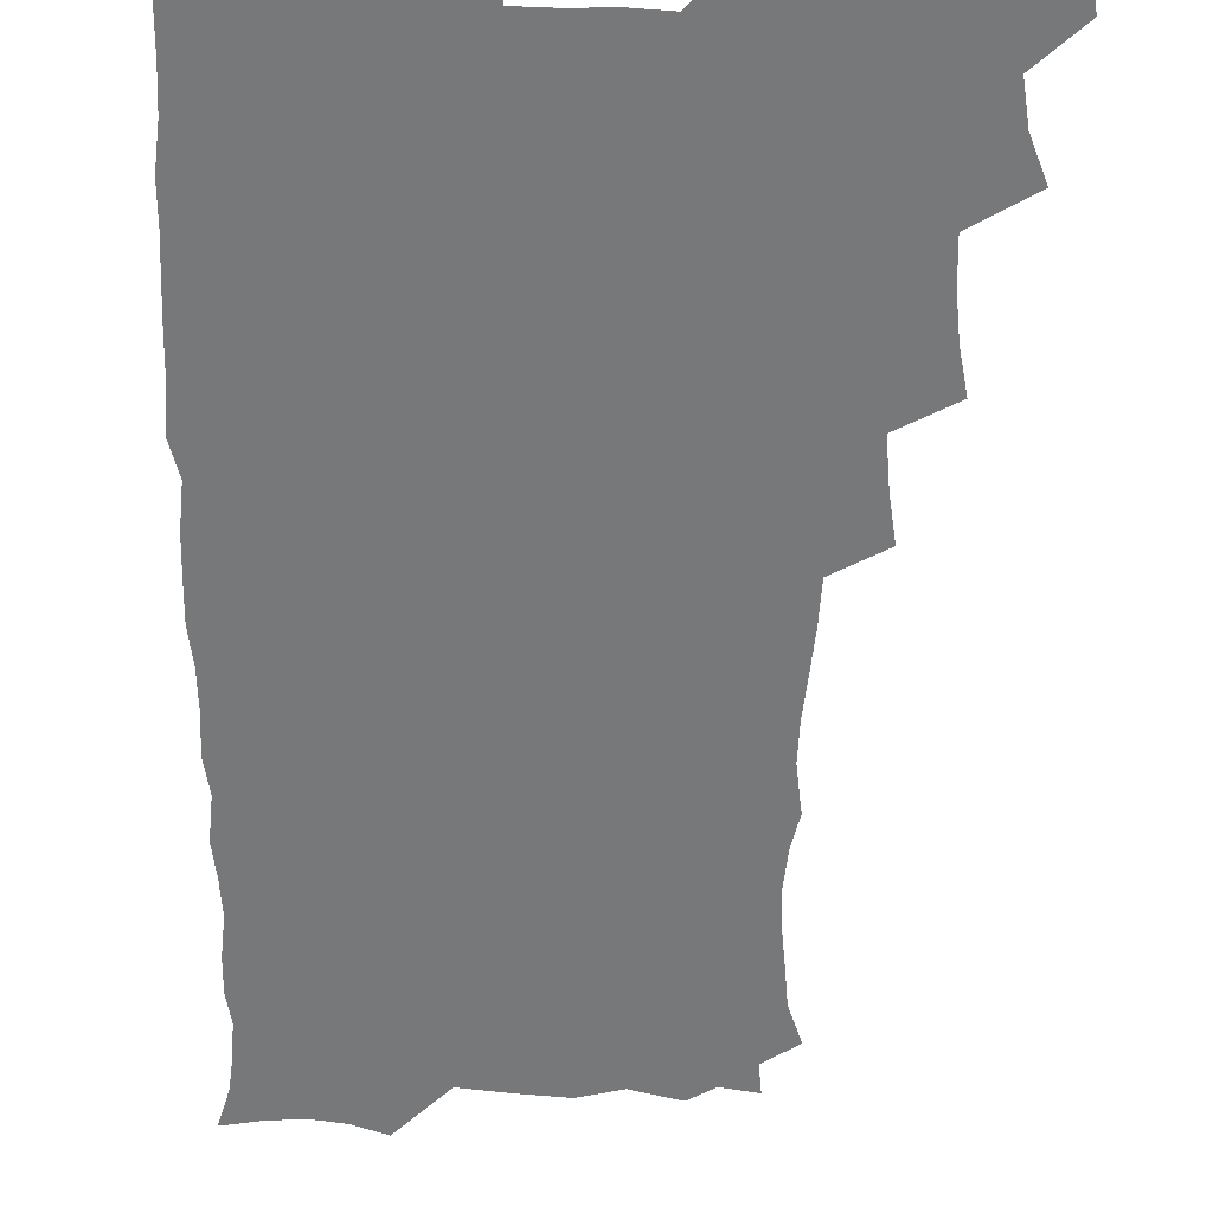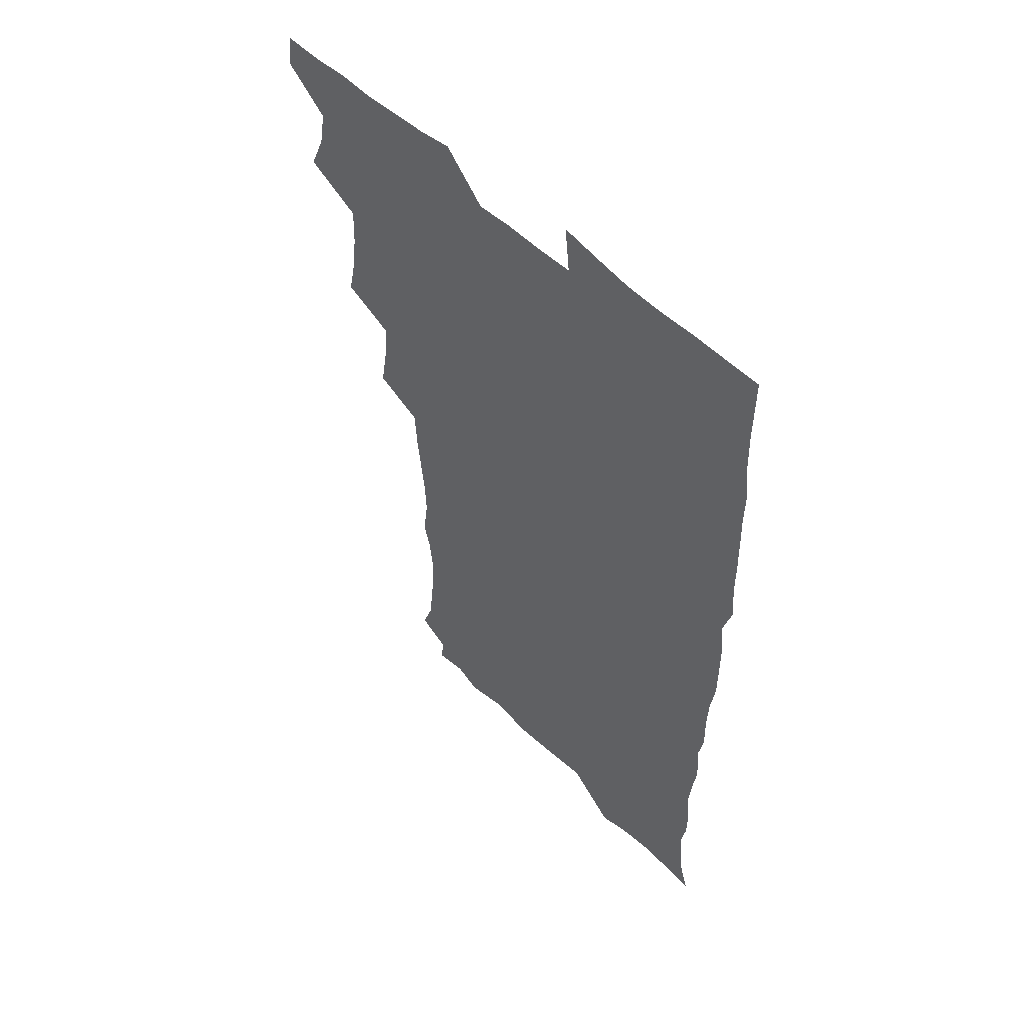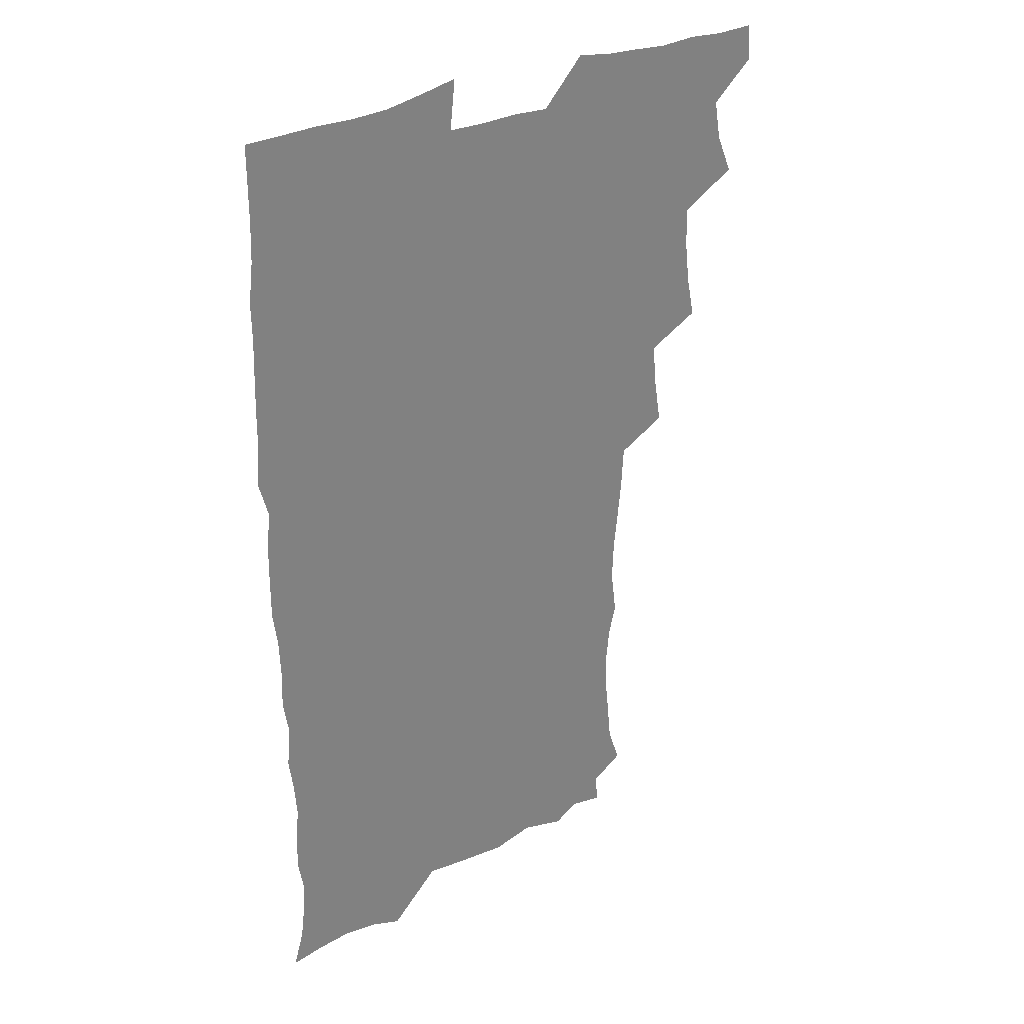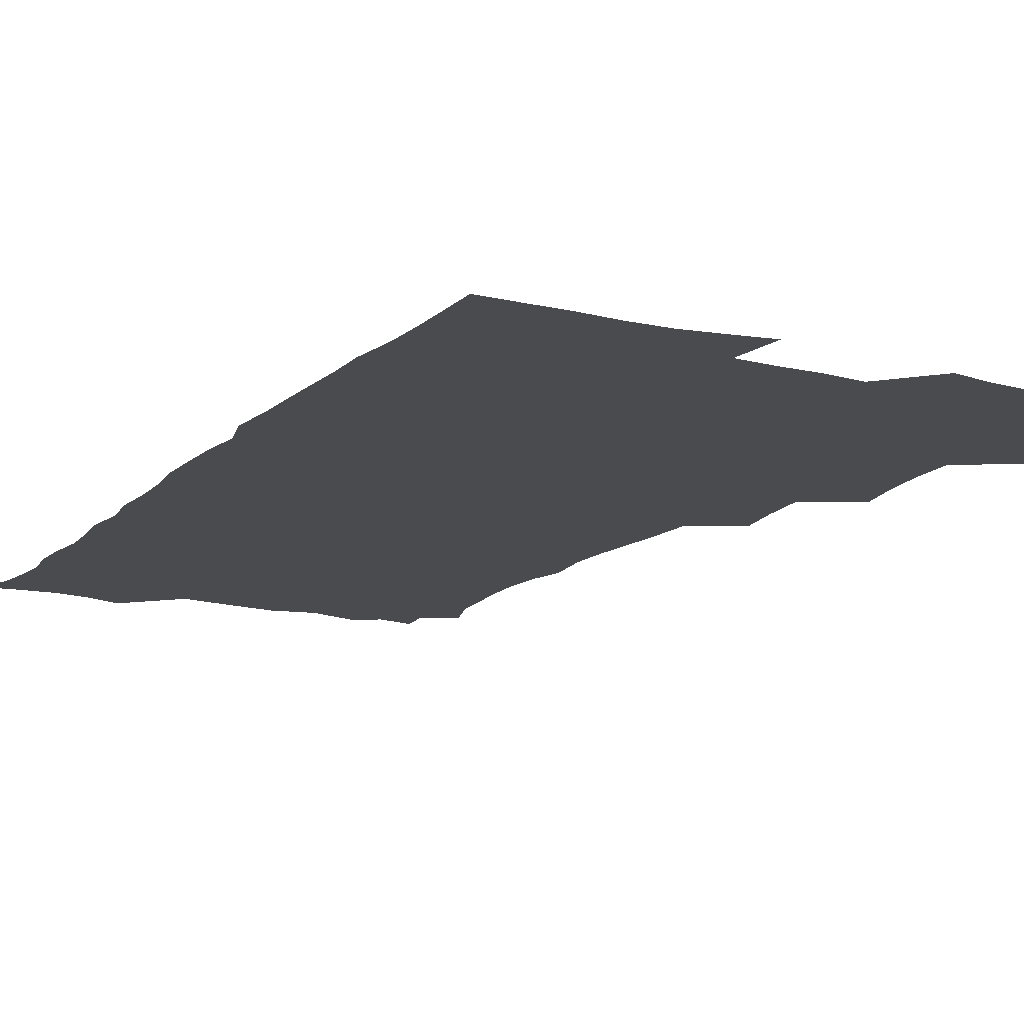
<metadata>
{"format":"obj","ext":"obj","renderer":"f3d","projection":"perspective","resolution":1024,"background":"white","views":[{"elev":-57.4,"azim":179.2,"up":"+Z"},{"elev":55.1,"azim":45.2,"up":"+Y"},{"elev":30.9,"azim":144.7,"up":"+Y"},{"elev":-14.2,"azim":151.5,"up":"+Z"}]}
</metadata>
<code>
v 463.9 555.4 0
v 465.4 570 0
v 471.9 507.2 0
v 478.5 523.5 0
v 481.2 539.4 0
v 482.2 554.4 0
v 481.3 569.6 0
v 488.6 443.3 0
v 492.1 460.2 0
v 494 476.8 0
v 494.6 493.8 0
v 498.4 510.5 0
v 497.8 524.9 0
v 497.6 539.6 0
v 497.4 554.4 0
v 495.9 570.8 0
v 505.4 395.4 0
v 508.3 413.3 0
v 510.2 431.9 0
v 511.3 448.7 0
v 511.5 464.2 0
v 508.9 478.4 0
v 512.6 495.7 0
v 513.9 511 0
v 513.4 525.1 0
v 512.8 539.8 0
v 512 555 0
v 511.5 570 0
v 523.3 211.6 0
v 528.5 226.9 0
v 529.9 240.4 0
v 531.5 255.9 0
v 532.2 272.8 0
v 530.7 288.2 0
v 527.7 300.9 0
v 530.1 319.4 0
v 529.5 335.4 0
v 527.9 351.2 0
v 526.3 367.4 0
v 525.3 384.6 0
v 525.3 401.5 0
v 526.1 418.3 0
v 526.1 434 0
v 527.6 450.7 0
v 528.7 466.7 0
v 528.2 481.5 0
v 527.4 496.2 0
v 527.6 510.8 0
v 527.8 525.3 0
v 527.9 539.8 0
v 526.7 555.6 0
v 525.9 571.2 0
v 535.3 190.7 0
v 536.6 202.7 0
v 539.4 216.6 0
v 545.7 235.3 0
v 547 250.9 0
v 547.7 266.7 0
v 546.5 280.5 0
v 546.5 296.2 0
v 544.8 310.2 0
v 546.5 328.4 0
v 544.5 342.2 0
v 544 358.1 0
v 543.5 374 0
v 542.1 389 0
v 542.1 405.1 0
v 543.8 422.3 0
v 543.5 437.2 0
v 542.8 451.7 0
v 543.1 466.9 0
v 543.6 482 0
v 543.8 496.6 0
v 543.9 511 0
v 543.8 525.3 0
v 542.6 540.3 0
v 541.2 556.3 0
v 540 572 0
v 549.3 193.2 0
v 554.9 208.5 0
v 559 225.7 0
v 560.4 240.6 0
v 562.4 257.5 0
v 562.3 272.2 0
v 561.6 286.4 0
v 560.8 300.8 0
v 560 315.4 0
v 560.9 332.8 0
v 560 347.2 0
v 559.7 362.5 0
v 558.1 376.5 0
v 557.5 391.5 0
v 557.2 406.7 0
v 558.5 423.3 0
v 558.4 438.1 0
v 557.9 452.5 0
v 558.6 467.9 0
v 558.8 482.5 0
v 558.9 496.9 0
v 559.3 511 0
v 559.3 524.7 0
v 557.9 539.6 0
v 555.8 556.4 0
v 553.6 574.3 0
v 559.6 187.1 0
v 571.3 213 0
v 574.4 229.6 0
v 574.9 244.2 0
v 575.7 259.6 0
v 575.4 273.8 0
v 575.1 288.7 0
v 574.4 302.8 0
v 574.6 319 0
v 574.4 334.4 0
v 574.4 349.8 0
v 574.1 364.6 0
v 573.6 379.3 0
v 573.6 394.6 0
v 573.4 409.6 0
v 572.7 423.6 0
v 572.8 438.4 0
v 572.5 452.9 0
v 573.5 468.5 0
v 572.9 482.5 0
v 573.5 497.2 0
v 573.7 511.2 0
v 573.2 525.1 0
v 572.3 539.8 0
v 570.7 555.4 0
v 578.2 192 0
v 586.6 215.4 0
v 589.3 233.3 0
v 589 246.1 0
v 589.3 261 0
v 589.2 275.9 0
v 588.5 289.6 0
v 588.3 304.7 0
v 588.2 320 0
v 588 334.9 0
v 588.1 351.3 0
v 587.9 364.7 0
v 588.1 380.8 0
v 587.9 395.5 0
v 587.6 410 0
v 588.1 425.3 0
v 587 438.9 0
v 587.7 454.4 0
v 587.8 468.8 0
v 587.5 482.9 0
v 587.6 497.2 0
v 587.7 511.2 0
v 587.4 525.6 0
v 586.7 540.6 0
v 585.5 556.3 0
v 595.1 187.9 0
v 601.1 214.9 0
v 602.4 231.6 0
v 602.4 245.3 0
v 602.6 261.4 0
v 602.7 277 0
v 602.5 291.6 0
v 602.4 306.8 0
v 602.4 322.1 0
v 602 336.1 0
v 601.8 349.4 0
v 601.8 365.6 0
v 602 381 0
v 602 396.1 0
v 601.8 410.1 0
v 602 425.9 0
v 601.6 439.6 0
v 602.1 455 0
v 601.9 468.9 0
v 601.7 482.9 0
v 601.6 496.8 0
v 602.1 511.3 0
v 602 525.6 0
v 601.9 540.1 0
v 601.1 555.9 0
v 614.5 189.7 0
v 615.9 213.1 0
v 616.3 232.3 0
v 616.4 247 0
v 616.2 261.6 0
v 616.3 277.7 0
v 616.1 291.4 0
v 616 306.6 0
v 616 321.5 0
v 615.8 336.5 0
v 615.6 350.7 0
v 615.6 366.3 0
v 616.2 379.6 0
v 616 395.2 0
v 616 409.7 0
v 615.9 425.6 0
v 615.9 440.2 0
v 616 454.8 0
v 616.1 469 0
v 616.4 483.2 0
v 616.7 497.4 0
v 616.4 511.5 0
v 616.5 525.6 0
v 616.6 539.7 0
v 616.3 556.3 0
v 614.1 576.6 0
v 633.3 191.9 0
v 630.8 214.6 0
v 630.1 231.5 0
v 629.8 247.7 0
v 629.9 261.8 0
v 629.6 277.9 0
v 629.6 292 0
v 629.5 307.2 0
v 629.7 321.6 0
v 629.6 337.2 0
v 629.5 351.9 0
v 629.9 364.3 0
v 629.9 381.6 0
v 629.8 396.2 0
v 630.1 409.8 0
v 630 425.3 0
v 630 439.9 0
v 629.8 454.9 0
v 630.2 468.6 0
v 631 482.3 0
v 630.7 497.7 0
v 630.8 511.5 0
v 631 525.5 0
v 631 540.1 0
v 631 554.6 0
v 628.9 573.6 0
v 653.7 171.3 0
v 647.4 194.7 0
v 645.2 213.5 0
v 644 230.8 0
v 643.7 245.9 0
v 643.1 263 0
v 642.9 277.9 0
v 643.1 292 0
v 643.7 304.9 0
v 642.8 323.5 0
v 643.4 336.4 0
v 643.1 352 0
v 643.5 365.9 0
v 643.7 380.4 0
v 643.5 395.2 0
v 644.6 408.5 0
v 643.8 425.4 0
v 644.3 439.2 0
v 644.3 453.9 0
v 644.6 468.1 0
v 645 482.4 0
v 645 497.3 0
v 645.5 511.5 0
v 645.4 525.7 0
v 645.5 540.3 0
v 645.4 554.9 0
v 644.7 570.8 0
v 667 176 0
v 662.3 194.2 0
v 659.4 212.6 0
v 657.7 230 0
v 657.3 245 0
v 656.5 261.4 0
v 656.7 275.8 0
v 656.1 291.8 0
v 657.2 304.8 0
v 656.6 321.2 0
v 656.7 336.1 0
v 656.9 350.7 0
v 657.7 364.3 0
v 657.5 379.7 0
v 659.1 393 0
v 658.1 409.7 0
v 658.1 424.3 0
v 658.5 438.5 0
v 658.9 452.9 0
v 658.8 467.7 0
v 659.4 481.6 0
v 658.5 498.1 0
v 659.5 511.4 0
v 660 525.7 0
v 660.1 540.2 0
v 660.2 555.3 0
v 660.2 570.2 0
v 680.7 178 0
v 676.5 194 0
v 674.2 210.1 0
v 672.4 226.5 0
v 671.2 242.9 0
v 671.8 256.7 0
v 670.8 273.1 0
v 670.9 288 0
v 671.1 302.8 0
v 670.6 318.6 0
v 672.9 331.3 0
v 671.3 348.4 0
v 671.1 363.6 0
v 672 377.7 0
v 673.1 391.8 0
v 672.8 407.6 0
v 673.8 421.7 0
v 673.3 437.2 0
v 673 452.3 0
v 673.5 466.8 0
v 673.7 481.5 0
v 673.1 496.7 0
v 675 510.7 0
v 674.4 526 0
v 674.4 539.9 0
v 675.3 555.2 0
v 675.4 570.8 0
v 694.9 176.9 0
v 691.8 191 0
v 687.9 208.3 0
v 686.4 223.7 0
v 686.6 237.9 0
v 685.7 253.5 0
v 685.8 268.2 0
v 686.5 282.7 0
v 685.9 298.8 0
v 685 315 0
v 686.4 329.1 0
v 687.2 343.8 0
v 686.6 359.7 0
v 689.2 373.2 0
v 687.6 389.8 0
v 688.8 404.2 0
v 688.7 419.7 0
v 687.9 435.7 0
v 687.6 450.7 0
v 689 464.9 0
v 689.6 479.8 0
v 690.7 494.6 0
v 689.5 510.6 0
v 690.1 525.2 0
v 690.4 540.1 0
v 690.2 555 0
v 690.6 570.4 0
v 709 174.6 0
v 704.5 189.8 0
v 702.8 203.4 0
v 702 217.3 0
v 704.1 229.4 0
v 704.2 243.7 0
v 702.6 259.9 0
v 703.7 274.1 0
v 705.6 288.1 0
v 704 305.3 0
v 706.3 319.5 0
v 705.9 335.7 0
v 706.4 351.4 0
v 708.4 365.8 0
v 708.3 381.6 0
v 708.1 397.4 0
v 706.6 414.3 0
v 710.4 428.4 0
v 709.2 444.7 0
v 709.1 460.3 0
v 708.7 476 0
v 708.2 491.8 0
v 708.4 507.3 0
v 706.5 524.1 0
v 705.9 539.9 0
v 705.9 555.1 0
v 706 570.3 0
v 706 586 0
f 5 6 1
f 1 6 2
f 6 7 2
f 11 12 3
f 3 12 4
f 12 13 4
f 4 13 5
f 13 14 5
f 5 14 6
f 14 15 6
f 6 15 7
f 15 16 7
f 19 20 8
f 8 20 9
f 20 21 9
f 9 21 10
f 21 22 10
f 10 22 11
f 22 23 11
f 11 23 12
f 23 24 12
f 12 24 13
f 24 25 13
f 13 25 14
f 25 26 14
f 14 26 15
f 26 27 15
f 15 27 16
f 27 28 16
f 40 41 17
f 17 41 18
f 41 42 18
f 18 42 19
f 42 43 19
f 19 43 20
f 43 44 20
f 20 44 21
f 44 45 21
f 21 45 22
f 45 46 22
f 22 46 23
f 46 47 23
f 23 47 24
f 47 48 24
f 24 48 25
f 48 49 25
f 25 49 26
f 49 50 26
f 26 50 27
f 50 51 27
f 27 51 28
f 51 52 28
f 54 55 29
f 29 55 30
f 55 56 30
f 30 56 31
f 56 57 31
f 31 57 32
f 57 58 32
f 32 58 33
f 58 59 33
f 33 59 34
f 59 60 34
f 34 60 35
f 60 61 35
f 35 61 36
f 61 62 36
f 36 62 37
f 62 63 37
f 37 63 38
f 63 64 38
f 38 64 39
f 64 65 39
f 39 65 40
f 65 66 40
f 40 66 41
f 66 67 41
f 41 67 42
f 67 68 42
f 42 68 43
f 68 69 43
f 43 69 44
f 69 70 44
f 44 70 45
f 70 71 45
f 45 71 46
f 71 72 46
f 46 72 47
f 72 73 47
f 47 73 48
f 73 74 48
f 48 74 49
f 74 75 49
f 49 75 50
f 75 76 50
f 50 76 51
f 76 77 51
f 51 77 52
f 77 78 52
f 53 79 54
f 79 80 54
f 54 80 55
f 80 81 55
f 55 81 56
f 81 82 56
f 56 82 57
f 82 83 57
f 57 83 58
f 83 84 58
f 58 84 59
f 84 85 59
f 59 85 60
f 85 86 60
f 60 86 61
f 86 87 61
f 61 87 62
f 87 88 62
f 62 88 63
f 88 89 63
f 63 89 64
f 89 90 64
f 64 90 65
f 90 91 65
f 65 91 66
f 91 92 66
f 66 92 67
f 92 93 67
f 67 93 68
f 93 94 68
f 68 94 69
f 94 95 69
f 69 95 70
f 95 96 70
f 70 96 71
f 96 97 71
f 71 97 72
f 97 98 72
f 72 98 73
f 98 99 73
f 73 99 74
f 99 100 74
f 74 100 75
f 100 101 75
f 75 101 76
f 101 102 76
f 76 102 77
f 102 103 77
f 77 103 78
f 103 104 78
f 79 105 80
f 105 106 80
f 80 106 81
f 106 107 81
f 81 107 82
f 107 108 82
f 82 108 83
f 108 109 83
f 83 109 84
f 109 110 84
f 84 110 85
f 110 111 85
f 85 111 86
f 111 112 86
f 86 112 87
f 112 113 87
f 87 113 88
f 113 114 88
f 88 114 89
f 114 115 89
f 89 115 90
f 115 116 90
f 90 116 91
f 116 117 91
f 91 117 92
f 117 118 92
f 92 118 93
f 118 119 93
f 93 119 94
f 119 120 94
f 94 120 95
f 120 121 95
f 95 121 96
f 121 122 96
f 96 122 97
f 122 123 97
f 97 123 98
f 123 124 98
f 98 124 99
f 124 125 99
f 99 125 100
f 125 126 100
f 100 126 101
f 126 127 101
f 101 127 102
f 127 128 102
f 102 128 103
f 128 129 103
f 103 129 104
f 105 130 106
f 130 131 106
f 106 131 107
f 131 132 107
f 107 132 108
f 132 133 108
f 108 133 109
f 133 134 109
f 109 134 110
f 134 135 110
f 110 135 111
f 135 136 111
f 111 136 112
f 136 137 112
f 112 137 113
f 137 138 113
f 113 138 114
f 138 139 114
f 114 139 115
f 139 140 115
f 115 140 116
f 140 141 116
f 116 141 117
f 141 142 117
f 117 142 118
f 142 143 118
f 118 143 119
f 143 144 119
f 119 144 120
f 144 145 120
f 120 145 121
f 145 146 121
f 121 146 122
f 146 147 122
f 122 147 123
f 147 148 123
f 123 148 124
f 148 149 124
f 124 149 125
f 149 150 125
f 125 150 126
f 150 151 126
f 126 151 127
f 151 152 127
f 127 152 128
f 152 153 128
f 128 153 129
f 153 154 129
f 130 155 131
f 155 156 131
f 131 156 132
f 156 157 132
f 132 157 133
f 157 158 133
f 133 158 134
f 158 159 134
f 134 159 135
f 159 160 135
f 135 160 136
f 160 161 136
f 136 161 137
f 161 162 137
f 137 162 138
f 162 163 138
f 138 163 139
f 163 164 139
f 139 164 140
f 164 165 140
f 140 165 141
f 165 166 141
f 141 166 142
f 166 167 142
f 142 167 143
f 167 168 143
f 143 168 144
f 168 169 144
f 144 169 145
f 169 170 145
f 145 170 146
f 170 171 146
f 146 171 147
f 171 172 147
f 147 172 148
f 172 173 148
f 148 173 149
f 173 174 149
f 149 174 150
f 174 175 150
f 150 175 151
f 175 176 151
f 151 176 152
f 176 177 152
f 152 177 153
f 177 178 153
f 153 178 154
f 178 179 154
f 155 180 156
f 180 181 156
f 156 181 157
f 181 182 157
f 157 182 158
f 182 183 158
f 158 183 159
f 183 184 159
f 159 184 160
f 184 185 160
f 160 185 161
f 185 186 161
f 161 186 162
f 186 187 162
f 162 187 163
f 187 188 163
f 163 188 164
f 188 189 164
f 164 189 165
f 189 190 165
f 165 190 166
f 190 191 166
f 166 191 167
f 191 192 167
f 167 192 168
f 192 193 168
f 168 193 169
f 193 194 169
f 169 194 170
f 194 195 170
f 170 195 171
f 195 196 171
f 171 196 172
f 196 197 172
f 172 197 173
f 197 198 173
f 173 198 174
f 198 199 174
f 174 199 175
f 199 200 175
f 175 200 176
f 200 201 176
f 176 201 177
f 201 202 177
f 177 202 178
f 202 203 178
f 178 203 179
f 203 204 179
f 180 206 181
f 206 207 181
f 181 207 182
f 207 208 182
f 182 208 183
f 208 209 183
f 183 209 184
f 209 210 184
f 184 210 185
f 210 211 185
f 185 211 186
f 211 212 186
f 186 212 187
f 212 213 187
f 187 213 188
f 213 214 188
f 188 214 189
f 214 215 189
f 189 215 190
f 215 216 190
f 190 216 191
f 216 217 191
f 191 217 192
f 217 218 192
f 192 218 193
f 218 219 193
f 193 219 194
f 219 220 194
f 194 220 195
f 220 221 195
f 195 221 196
f 221 222 196
f 196 222 197
f 222 223 197
f 197 223 198
f 223 224 198
f 198 224 199
f 224 225 199
f 199 225 200
f 225 226 200
f 200 226 201
f 226 227 201
f 201 227 202
f 227 228 202
f 202 228 203
f 228 229 203
f 203 229 204
f 229 230 204
f 204 230 205
f 230 231 205
f 232 233 206
f 206 233 207
f 233 234 207
f 207 234 208
f 234 235 208
f 208 235 209
f 235 236 209
f 209 236 210
f 236 237 210
f 210 237 211
f 237 238 211
f 211 238 212
f 238 239 212
f 212 239 213
f 239 240 213
f 213 240 214
f 240 241 214
f 214 241 215
f 241 242 215
f 215 242 216
f 242 243 216
f 216 243 217
f 243 244 217
f 217 244 218
f 244 245 218
f 218 245 219
f 245 246 219
f 219 246 220
f 246 247 220
f 220 247 221
f 247 248 221
f 221 248 222
f 248 249 222
f 222 249 223
f 249 250 223
f 223 250 224
f 250 251 224
f 224 251 225
f 251 252 225
f 225 252 226
f 252 253 226
f 226 253 227
f 253 254 227
f 227 254 228
f 254 255 228
f 228 255 229
f 255 256 229
f 229 256 230
f 256 257 230
f 230 257 231
f 257 258 231
f 232 259 233
f 259 260 233
f 233 260 234
f 260 261 234
f 234 261 235
f 261 262 235
f 235 262 236
f 262 263 236
f 236 263 237
f 263 264 237
f 237 264 238
f 264 265 238
f 238 265 239
f 265 266 239
f 239 266 240
f 266 267 240
f 240 267 241
f 267 268 241
f 241 268 242
f 268 269 242
f 242 269 243
f 269 270 243
f 243 270 244
f 270 271 244
f 244 271 245
f 271 272 245
f 245 272 246
f 272 273 246
f 246 273 247
f 273 274 247
f 247 274 248
f 274 275 248
f 248 275 249
f 275 276 249
f 249 276 250
f 276 277 250
f 250 277 251
f 277 278 251
f 251 278 252
f 278 279 252
f 252 279 253
f 279 280 253
f 253 280 254
f 280 281 254
f 254 281 255
f 281 282 255
f 255 282 256
f 282 283 256
f 256 283 257
f 283 284 257
f 257 284 258
f 284 285 258
f 259 286 260
f 286 287 260
f 260 287 261
f 287 288 261
f 261 288 262
f 288 289 262
f 262 289 263
f 289 290 263
f 263 290 264
f 290 291 264
f 264 291 265
f 291 292 265
f 265 292 266
f 292 293 266
f 266 293 267
f 293 294 267
f 267 294 268
f 294 295 268
f 268 295 269
f 295 296 269
f 269 296 270
f 296 297 270
f 270 297 271
f 297 298 271
f 271 298 272
f 298 299 272
f 272 299 273
f 299 300 273
f 273 300 274
f 300 301 274
f 274 301 275
f 301 302 275
f 275 302 276
f 302 303 276
f 276 303 277
f 303 304 277
f 277 304 278
f 304 305 278
f 278 305 279
f 305 306 279
f 279 306 280
f 306 307 280
f 280 307 281
f 307 308 281
f 281 308 282
f 308 309 282
f 282 309 283
f 309 310 283
f 283 310 284
f 310 311 284
f 284 311 285
f 311 312 285
f 286 313 287
f 313 314 287
f 287 314 288
f 314 315 288
f 288 315 289
f 315 316 289
f 289 316 290
f 316 317 290
f 290 317 291
f 317 318 291
f 291 318 292
f 318 319 292
f 292 319 293
f 319 320 293
f 293 320 294
f 320 321 294
f 294 321 295
f 321 322 295
f 295 322 296
f 322 323 296
f 296 323 297
f 323 324 297
f 297 324 298
f 324 325 298
f 298 325 299
f 325 326 299
f 299 326 300
f 326 327 300
f 300 327 301
f 327 328 301
f 301 328 302
f 328 329 302
f 302 329 303
f 329 330 303
f 303 330 304
f 330 331 304
f 304 331 305
f 331 332 305
f 305 332 306
f 332 333 306
f 306 333 307
f 333 334 307
f 307 334 308
f 334 335 308
f 308 335 309
f 335 336 309
f 309 336 310
f 336 337 310
f 310 337 311
f 337 338 311
f 311 338 312
f 338 339 312
f 313 340 314
f 340 341 314
f 314 341 315
f 341 342 315
f 315 342 316
f 342 343 316
f 316 343 317
f 343 344 317
f 317 344 318
f 344 345 318
f 318 345 319
f 345 346 319
f 319 346 320
f 346 347 320
f 320 347 321
f 347 348 321
f 321 348 322
f 348 349 322
f 322 349 323
f 349 350 323
f 323 350 324
f 350 351 324
f 324 351 325
f 351 352 325
f 325 352 326
f 352 353 326
f 326 353 327
f 353 354 327
f 327 354 328
f 354 355 328
f 328 355 329
f 355 356 329
f 329 356 330
f 356 357 330
f 330 357 331
f 357 358 331
f 331 358 332
f 358 359 332
f 332 359 333
f 359 360 333
f 333 360 334
f 360 361 334
f 334 361 335
f 361 362 335
f 335 362 336
f 362 363 336
f 336 363 337
f 363 364 337
f 337 364 338
f 364 365 338
f 338 365 339
f 365 366 339

</code>
